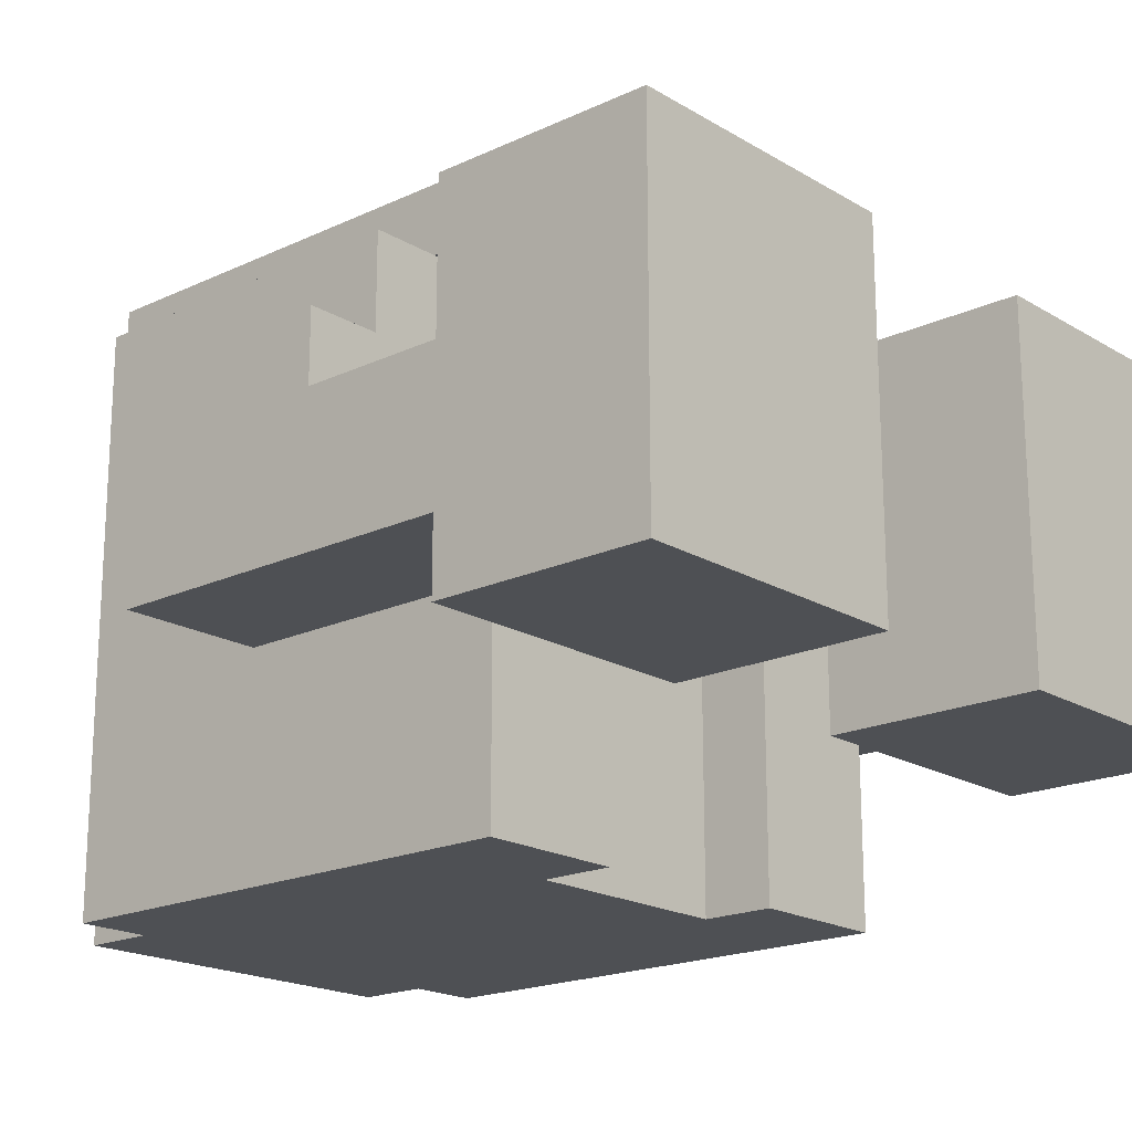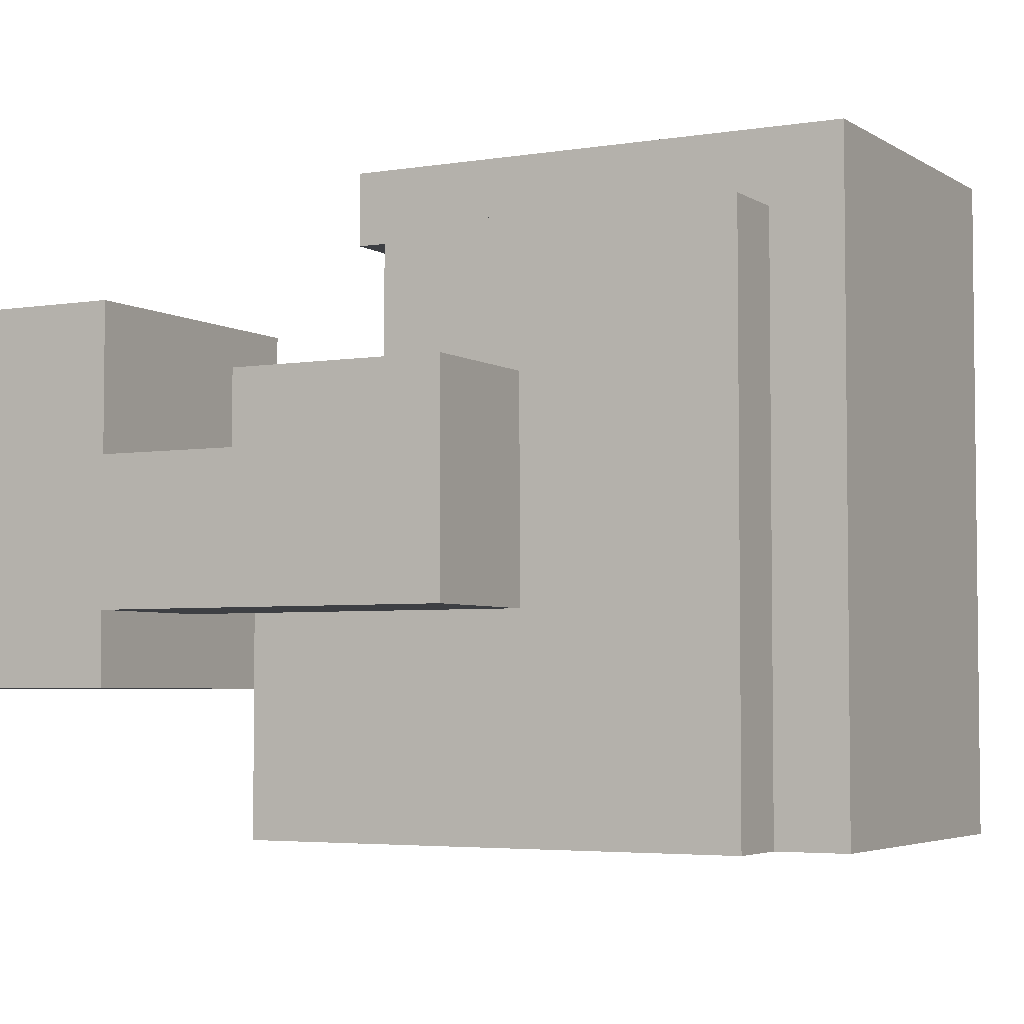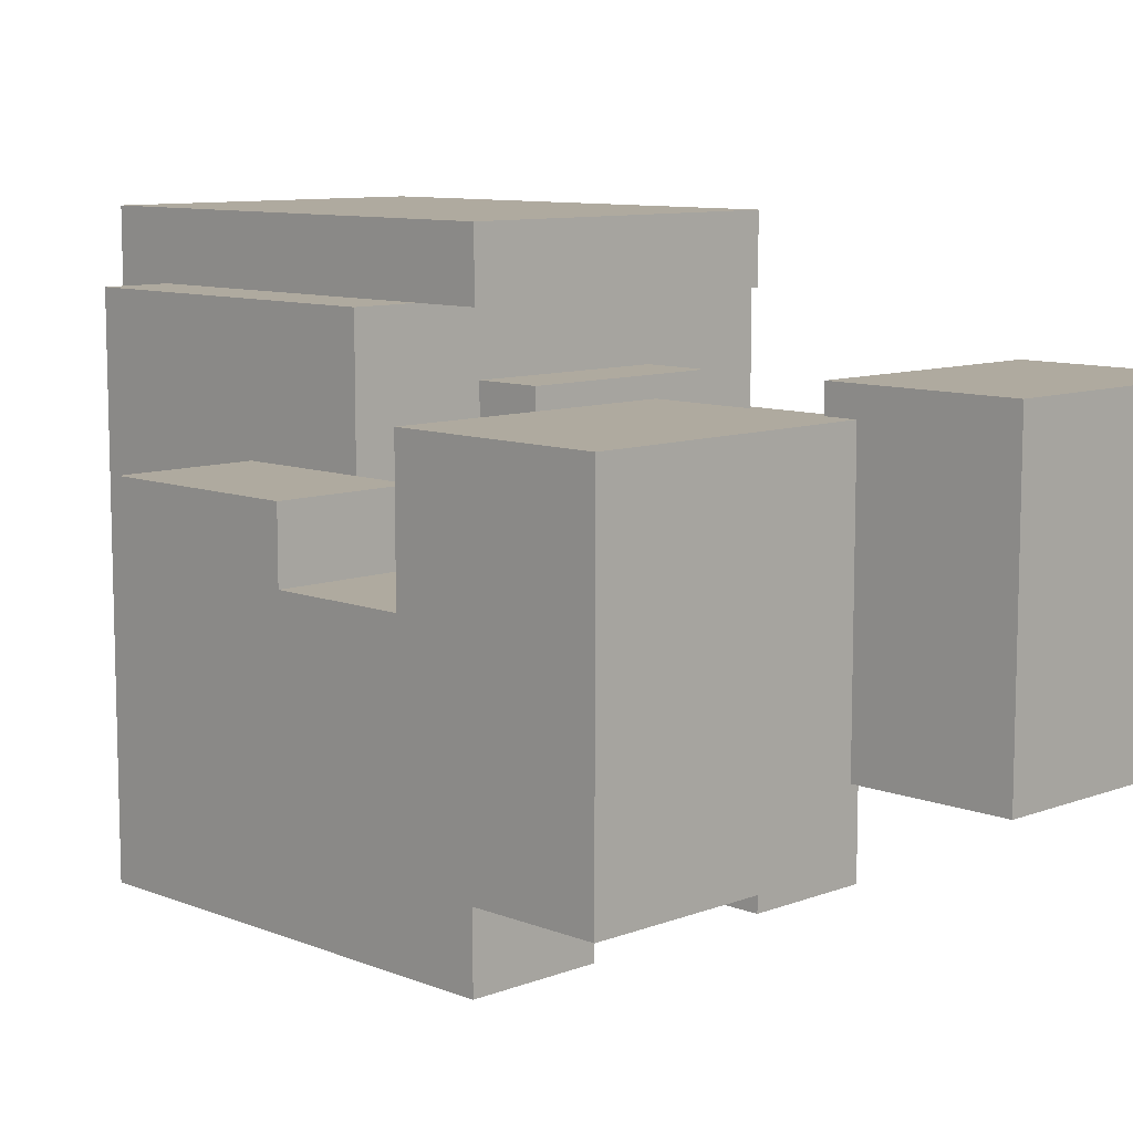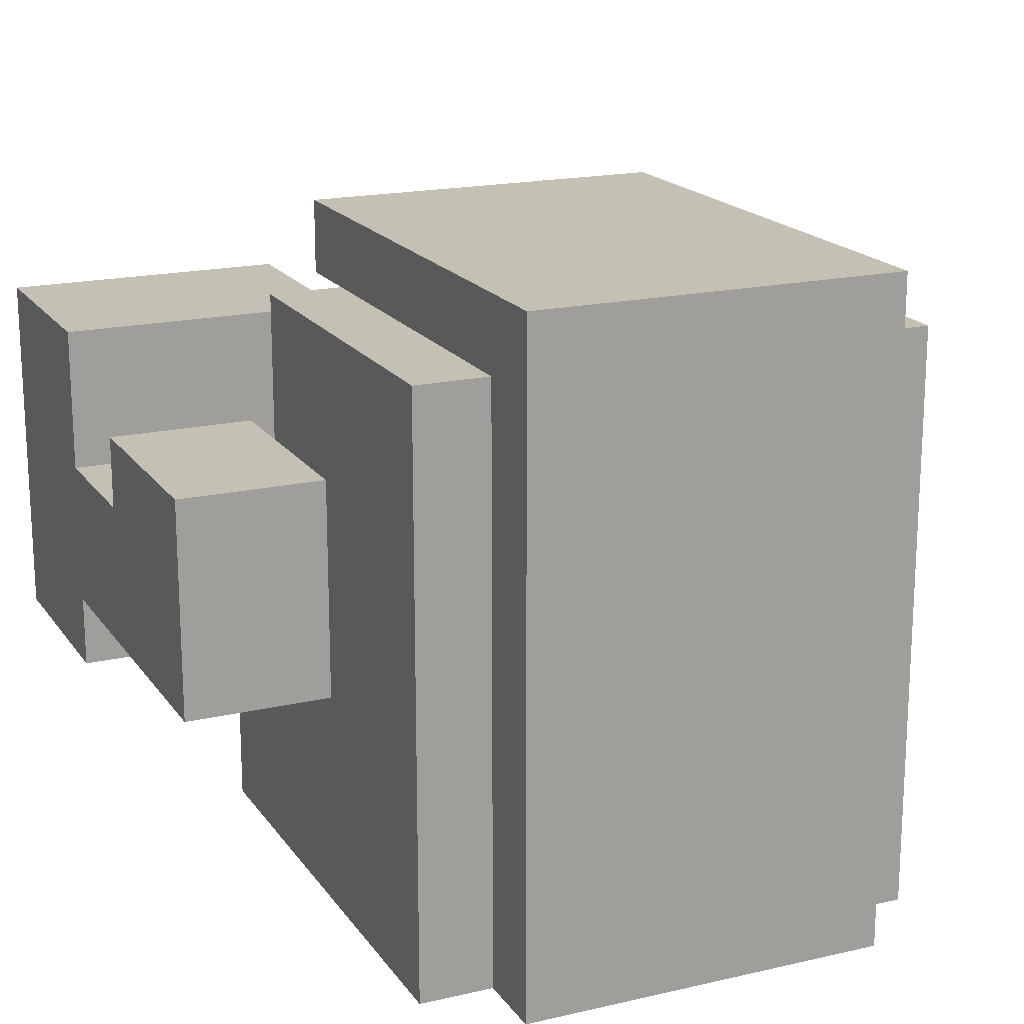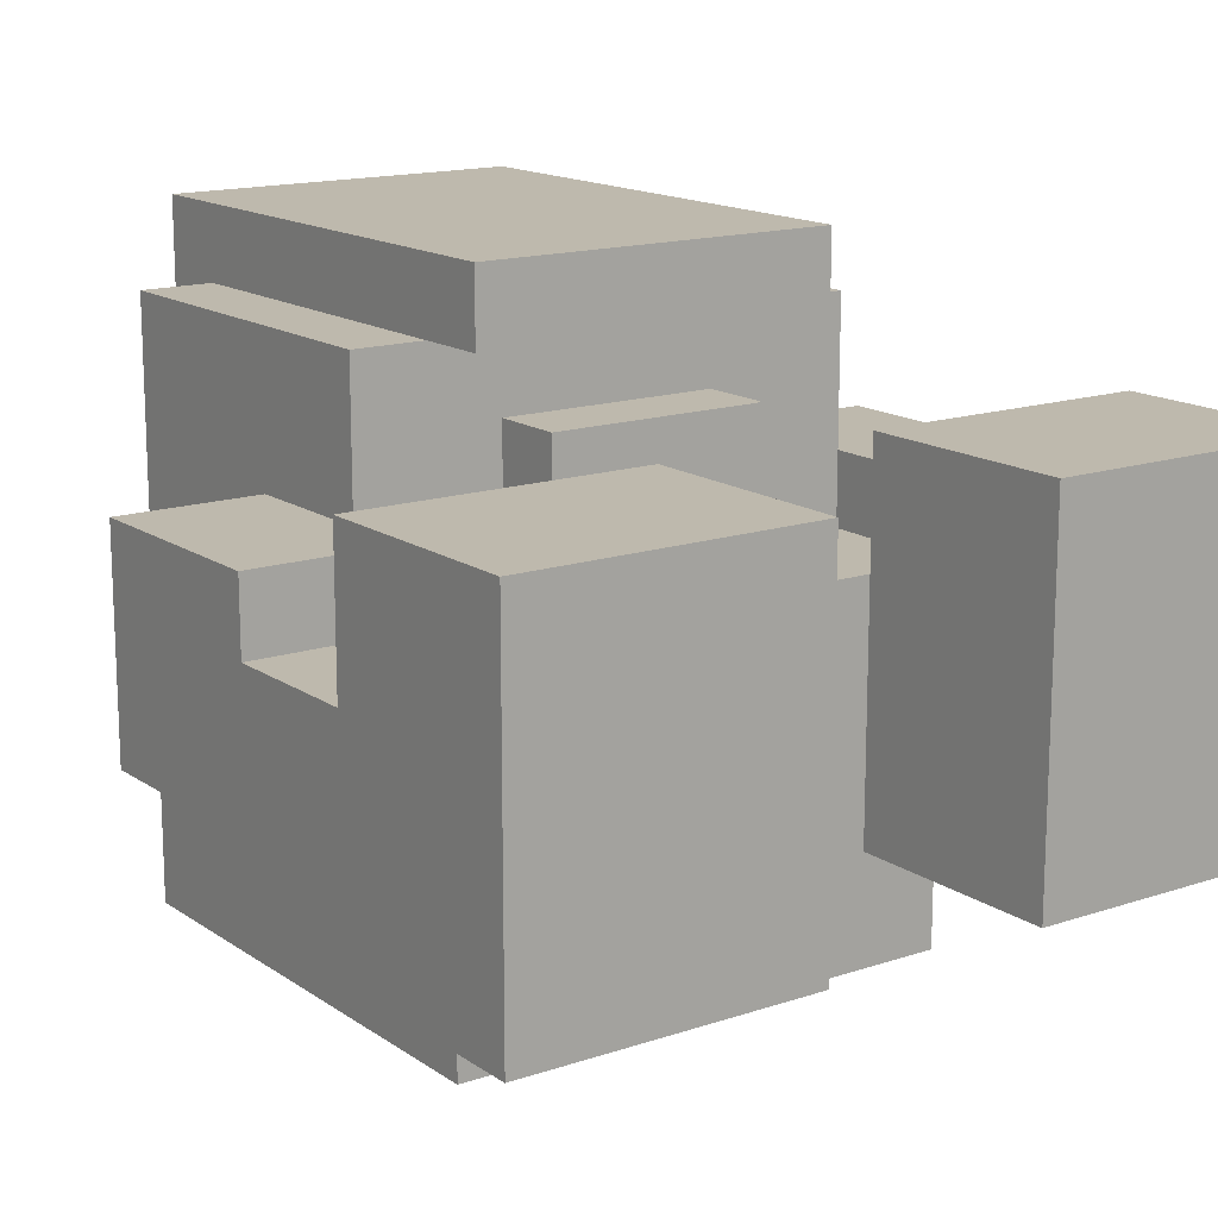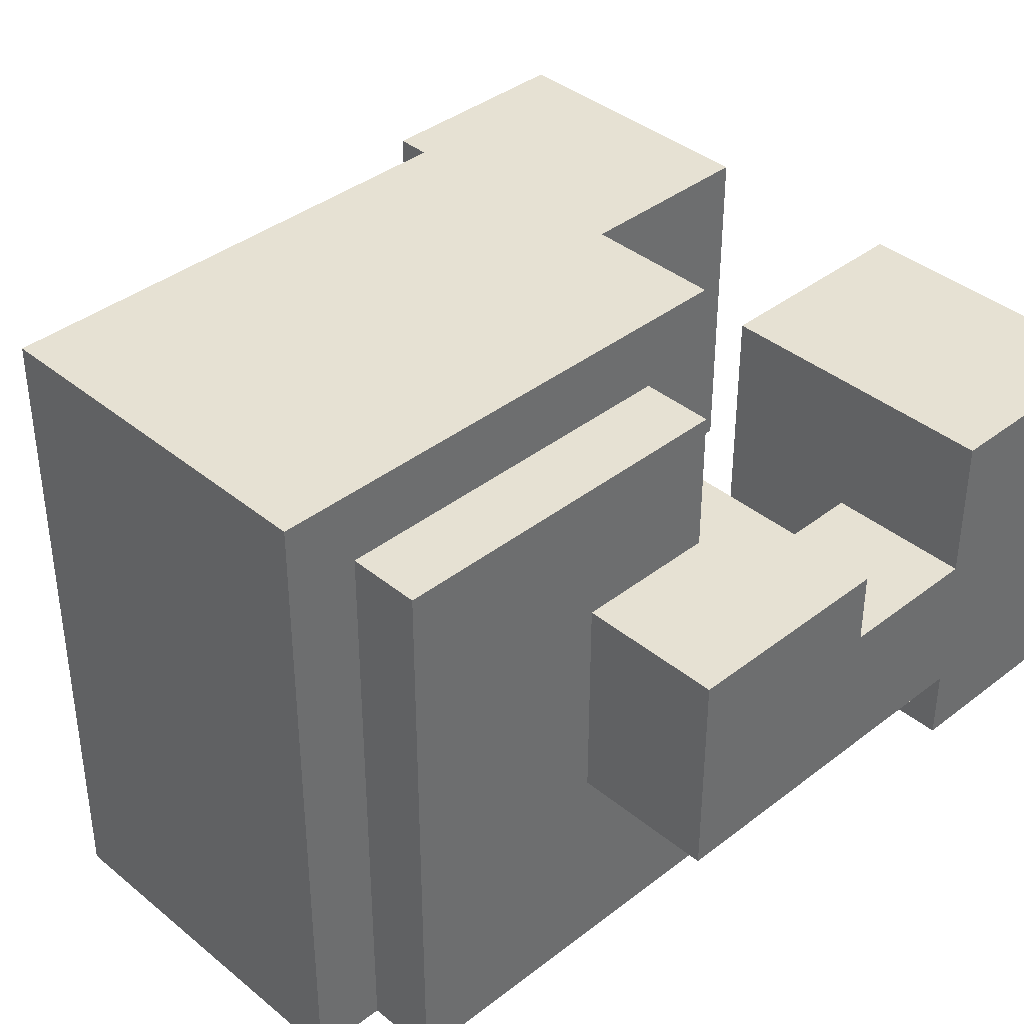
<metadata>
{"format":"obj","ext":"obj","renderer":"f3d","projection":"perspective","resolution":1024,"background":"white","views":[{"elev":-19.0,"azim":131.6,"up":"+Y"},{"elev":-4.1,"azim":-61.6,"up":"+Y"},{"elev":9.5,"azim":135.5,"up":"+Y"},{"elev":18.2,"azim":-24.1,"up":"+Y"},{"elev":15.2,"azim":144.5,"up":"+Y"},{"elev":38.7,"azim":45.8,"up":"+Y"}]}
</metadata>
<code>
v -5.5 2 -3
v -5.5 2 -6
v -5.5 3 2
v -5.5 3 -3
v -5.5 5 -1
v -5.5 5 -3
v -5.5 6 2
v -5.5 6 -1
v -5.5 7 -3
v -5.5 7 -6
v -3.5 0 5
v -3.5 0 4
v -3.5 0 -2
v -3.5 3 4
v -3.5 3 2
v -3.5 3 -2
v -3.5 6 2
v -3.5 6 -0
v -3.5 8 5
v -3.5 8 -0
v -2.5 0 6
v -2.5 0 5
v -2.5 8 5
v -2.5 8 -0
v -2.5 8 -1
v -2.5 9 6
v -2.5 9 -1
v -1.5 5 -0
v -1.5 5 -1
v -1.5 7 -0
v -1.5 7 -1
v 1.5 0 -1
v 1.5 0 -2
v 1.5 2 -3
v 1.5 2 -6
v 1.5 5 -1
v 1.5 5 -2
v 1.5 7 -3
v 1.5 7 -6
v 3.5 3 -2
v 3.5 3 -3
v 3.5 5 -0
v 3.5 5 -1
v 3.5 5 -2
v 3.5 5 -3
v 3.5 6 -0
v 3.5 6 -1
v -3.5 3 -2
v -3.5 3 -3
v -3.5 5 -0
v -3.5 5 -1
v -3.5 5 -2
v -3.5 5 -3
v -3.5 6 -0
v -3.5 6 -1
v -1.5 0 -1
v -1.5 0 -2
v -1.5 2 -3
v -1.5 2 -6
v -1.5 5 -1
v -1.5 5 -2
v -1.5 7 -3
v -1.5 7 -6
v 1.5 5 -0
v 1.5 5 -1
v 1.5 7 -0
v 1.5 7 -1
v 2.5 0 6
v 2.5 0 5
v 2.5 8 5
v 2.5 8 -0
v 2.5 8 -1
v 2.5 9 6
v 2.5 9 -1
v 3.5 0 5
v 3.5 0 4
v 3.5 0 -2
v 3.5 3 4
v 3.5 3 2
v 3.5 3 -2
v 3.5 6 2
v 3.5 6 -0
v 3.5 8 5
v 3.5 8 -0
v 5.5 2 -3
v 5.5 2 -6
v 5.5 3 2
v 5.5 3 -3
v 5.5 5 -1
v 5.5 5 -3
v 5.5 6 2
v 5.5 6 -1
v 5.5 7 -3
v 5.5 7 -6
v -2.5 0 6
v -2.5 9 6
v -1.5 2 6
v -1.5 9 6
v 1.5 2 6
v 1.5 9 6
v 2.5 0 6
v 2.5 9 6
v -3.5 0 5
v -3.5 8 5
v -2.5 0 5
v -2.5 8 5
v 2.5 0 5
v 2.5 8 5
v 3.5 0 5
v 3.5 8 5
v -5.5 3 2
v -5.5 6 2
v -3.5 3 2
v -3.5 6 2
v 3.5 3 2
v 3.5 6 2
v 5.5 3 2
v 5.5 6 2
v -5.5 2 -3
v -5.5 3 -3
v -5.5 5 -3
v -5.5 7 -3
v -3.5 3 -3
v -3.5 5 -3
v -1.5 2 -3
v -1.5 7 -3
v 1.5 2 -3
v 1.5 7 -3
v 3.5 3 -3
v 3.5 5 -3
v 5.5 2 -3
v 5.5 3 -3
v 5.5 5 -3
v 5.5 7 -3
v -3.5 5 -0
v -3.5 6 -0
v -3.5 8 -0
v -2.5 8 -0
v -1.5 5 -0
v -1.5 7 -0
v -1.5 8 -0
v 1.5 5 -0
v 1.5 7 -0
v 1.5 8 -0
v 2.5 8 -0
v 3.5 5 -0
v 3.5 6 -0
v 3.5 8 -0
v -5.5 5 -1
v -5.5 6 -1
v -3.5 5 -1
v -3.5 6 -1
v -2.5 8 -1
v -2.5 9 -1
v -1.5 0 -1
v -1.5 5 -1
v -1.5 7 -1
v -1.5 8 -1
v -1.5 9 -1
v 1.5 0 -1
v 1.5 5 -1
v 1.5 7 -1
v 1.5 8 -1
v 1.5 9 -1
v 2.5 8 -1
v 2.5 9 -1
v 3.5 5 -1
v 3.5 6 -1
v 5.5 5 -1
v 5.5 6 -1
v -3.5 0 -2
v -3.5 3 -2
v -3.5 5 -2
v -1.5 0 -2
v -1.5 5 -2
v 1.5 0 -2
v 1.5 5 -2
v 3.5 0 -2
v 3.5 3 -2
v 3.5 5 -2
v -5.5 2 -6
v -5.5 7 -6
v -4.5 2 -6
v -4.5 6 -6
v -2.5 2 -6
v -2.5 6 -6
v -1.5 2 -6
v -1.5 7 -6
v 1.5 2 -6
v 1.5 7 -6
v 2.5 2 -6
v 2.5 6 -6
v 4.5 2 -6
v 4.5 6 -6
v 5.5 2 -6
v 5.5 7 -6
v -2.5 0 6
v 2.5 0 6
v -3.5 0 5
v -2.5 0 5
v 2.5 0 5
v 3.5 0 5
v -3.5 0 4
v -2.5 0 4
v 2.5 0 4
v 3.5 0 4
v -2.5 0 -1
v -1.5 0 -1
v 1.5 0 -1
v 2.5 0 -1
v -3.5 0 -2
v -1.5 0 -2
v 1.5 0 -2
v 3.5 0 -2
v -5.5 2 -3
v -1.5 2 -3
v 1.5 2 -3
v 5.5 2 -3
v -4.5 2 -5
v -2.5 2 -5
v 2.5 2 -5
v 4.5 2 -5
v -5.5 2 -6
v -4.5 2 -6
v -2.5 2 -6
v -1.5 2 -6
v 1.5 2 -6
v 2.5 2 -6
v 4.5 2 -6
v 5.5 2 -6
v -5.5 3 2
v -3.5 3 2
v 3.5 3 2
v 5.5 3 2
v -3.5 3 -2
v 3.5 3 -2
v -5.5 3 -3
v -3.5 3 -3
v 3.5 3 -3
v 5.5 3 -3
v -2.5 8 -0
v -1.5 8 -0
v 1.5 8 -0
v 2.5 8 -0
v -2.5 8 -1
v -1.5 8 -1
v 1.5 8 -1
v 2.5 8 -1
v -3.5 5 -0
v -1.5 5 -0
v 1.5 5 -0
v 3.5 5 -0
v -5.5 5 -1
v -3.5 5 -1
v -1.5 5 -1
v 1.5 5 -1
v 3.5 5 -1
v 5.5 5 -1
v -3.5 5 -2
v -1.5 5 -2
v 1.5 5 -2
v 3.5 5 -2
v -5.5 5 -3
v -3.5 5 -3
v 3.5 5 -3
v 5.5 5 -3
v -5.5 6 2
v -3.5 6 2
v 3.5 6 2
v 5.5 6 2
v -3.5 6 -0
v 3.5 6 -0
v -5.5 6 -1
v -3.5 6 -1
v 3.5 6 -1
v 5.5 6 -1
v -1.5 7 -0
v 1.5 7 -0
v -1.5 7 -1
v 1.5 7 -1
v -5.5 7 -3
v -1.5 7 -3
v 1.5 7 -3
v 5.5 7 -3
v -5.5 7 -6
v -1.5 7 -6
v 1.5 7 -6
v 5.5 7 -6
v -3.5 8 5
v -2.5 8 5
v 2.5 8 5
v 3.5 8 5
v -3.5 8 -0
v -2.5 8 -0
v 2.5 8 -0
v 3.5 8 -0
v -2.5 9 6
v -1.5 9 6
v 1.5 9 6
v 2.5 9 6
v -2.5 9 -1
v -1.5 9 -1
v 1.5 9 -1
v 2.5 9 -1
f 4 2 1
f 5 4 3
f 6 2 4
f 6 4 5
f 7 5 3
f 8 5 7
f 9 2 6
f 10 2 9
f 14 12 11
f 14 13 12
f 15 13 14
f 16 13 15
f 17 15 14
f 19 14 11
f 19 18 17
f 19 17 14
f 20 18 19
f 23 22 21
f 26 23 21
f 26 25 24
f 26 24 23
f 27 25 26
f 30 29 28
f 31 29 30
f 36 33 32
f 37 33 36
f 38 35 34
f 39 35 38
f 44 41 40
f 45 41 44
f 46 43 42
f 47 43 46
f 48 49 52
f 52 49 53
f 50 51 54
f 54 51 55
f 56 57 60
f 60 57 61
f 58 59 62
f 62 59 63
f 64 65 66
f 66 65 67
f 68 69 70
f 68 70 73
f 71 72 73
f 70 71 73
f 73 72 74
f 75 76 78
f 76 77 78
f 78 77 79
f 79 77 80
f 78 79 81
f 75 78 83
f 81 82 83
f 78 81 83
f 83 82 84
f 85 86 88
f 87 88 89
f 88 86 90
f 89 88 90
f 87 89 91
f 91 89 92
f 90 86 93
f 93 86 94
f 97 96 95
f 98 96 97
f 99 97 95
f 99 98 97
f 100 98 99
f 101 99 95
f 101 100 99
f 102 100 101
f 105 104 103
f 106 104 105
f 109 108 107
f 110 108 109
f 113 112 111
f 114 112 113
f 117 116 115
f 118 116 117
f 123 120 119
f 124 122 121
f 125 123 119
f 125 124 123
f 126 122 124
f 126 124 125
f 129 128 127
f 130 128 129
f 131 129 127
f 132 129 131
f 133 128 130
f 134 128 133
f 135 136 138
f 136 137 138
f 135 138 139
f 139 138 140
f 140 138 141
f 140 141 143
f 143 141 144
f 142 143 145
f 143 144 145
f 142 145 146
f 146 145 147
f 147 145 148
f 149 150 151
f 151 150 152
f 153 154 158
f 158 154 159
f 156 157 160
f 155 156 160
f 160 157 161
f 161 157 162
f 158 159 163
f 163 159 164
f 163 164 165
f 165 164 166
f 167 168 169
f 169 168 170
f 171 172 174
f 172 173 174
f 174 173 175
f 176 177 178
f 178 177 179
f 179 177 180
f 181 182 183
f 183 182 184
f 183 184 185
f 184 182 186
f 185 184 186
f 185 186 187
f 186 182 188
f 187 186 188
f 189 190 191
f 191 190 192
f 191 192 193
f 192 190 194
f 193 192 194
f 193 194 195
f 194 190 196
f 195 194 196
f 200 198 197
f 201 198 200
f 203 200 199
f 203 202 201
f 203 201 200
f 204 202 203
f 205 202 204
f 206 202 205
f 207 204 203
f 207 205 204
f 208 205 207
f 209 205 208
f 210 206 205
f 210 205 209
f 211 207 203
f 211 208 207
f 212 208 211
f 213 210 209
f 214 206 210
f 214 210 213
f 219 216 215
f 220 216 219
f 221 218 217
f 222 218 221
f 223 219 215
f 224 220 219
f 224 219 223
f 225 216 220
f 225 220 224
f 226 216 225
f 227 221 217
f 228 222 221
f 228 221 227
f 229 218 222
f 229 222 228
f 230 218 229
f 235 232 231
f 236 234 233
f 237 235 231
f 238 235 237
f 239 234 236
f 240 234 239
f 245 242 241
f 246 243 242
f 246 242 245
f 247 244 243
f 247 243 246
f 248 244 247
f 249 250 254
f 254 250 255
f 251 252 256
f 256 252 257
f 254 255 259
f 253 254 259
f 259 255 260
f 257 258 261
f 256 257 261
f 261 258 262
f 253 259 263
f 263 259 264
f 262 258 265
f 265 258 266
f 267 268 271
f 269 270 272
f 267 271 273
f 273 271 274
f 272 270 275
f 275 270 276
f 277 278 279
f 279 278 280
f 281 282 285
f 285 282 286
f 283 284 287
f 287 284 288
f 289 290 293
f 293 290 294
f 291 292 295
f 295 292 296
f 297 298 301
f 298 299 302
f 301 298 302
f 299 300 303
f 302 299 303
f 303 300 304

</code>
